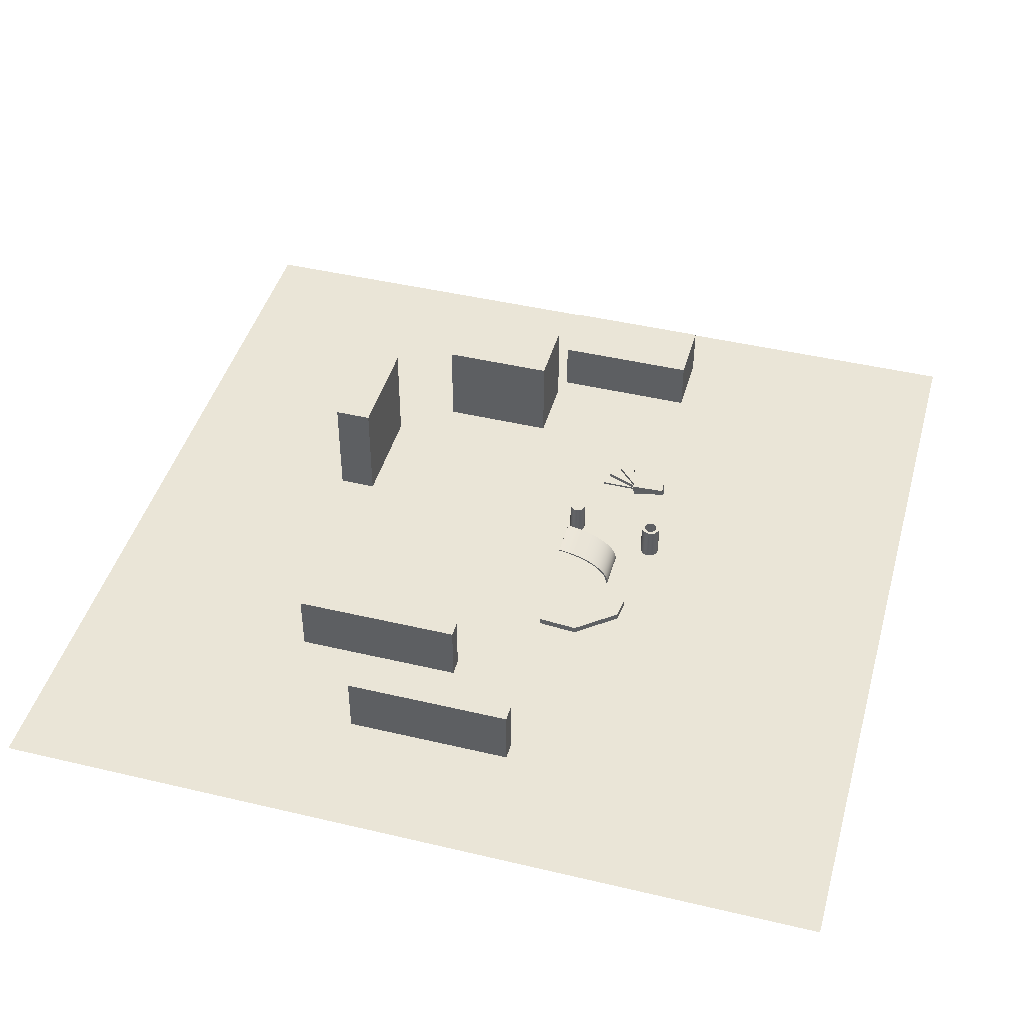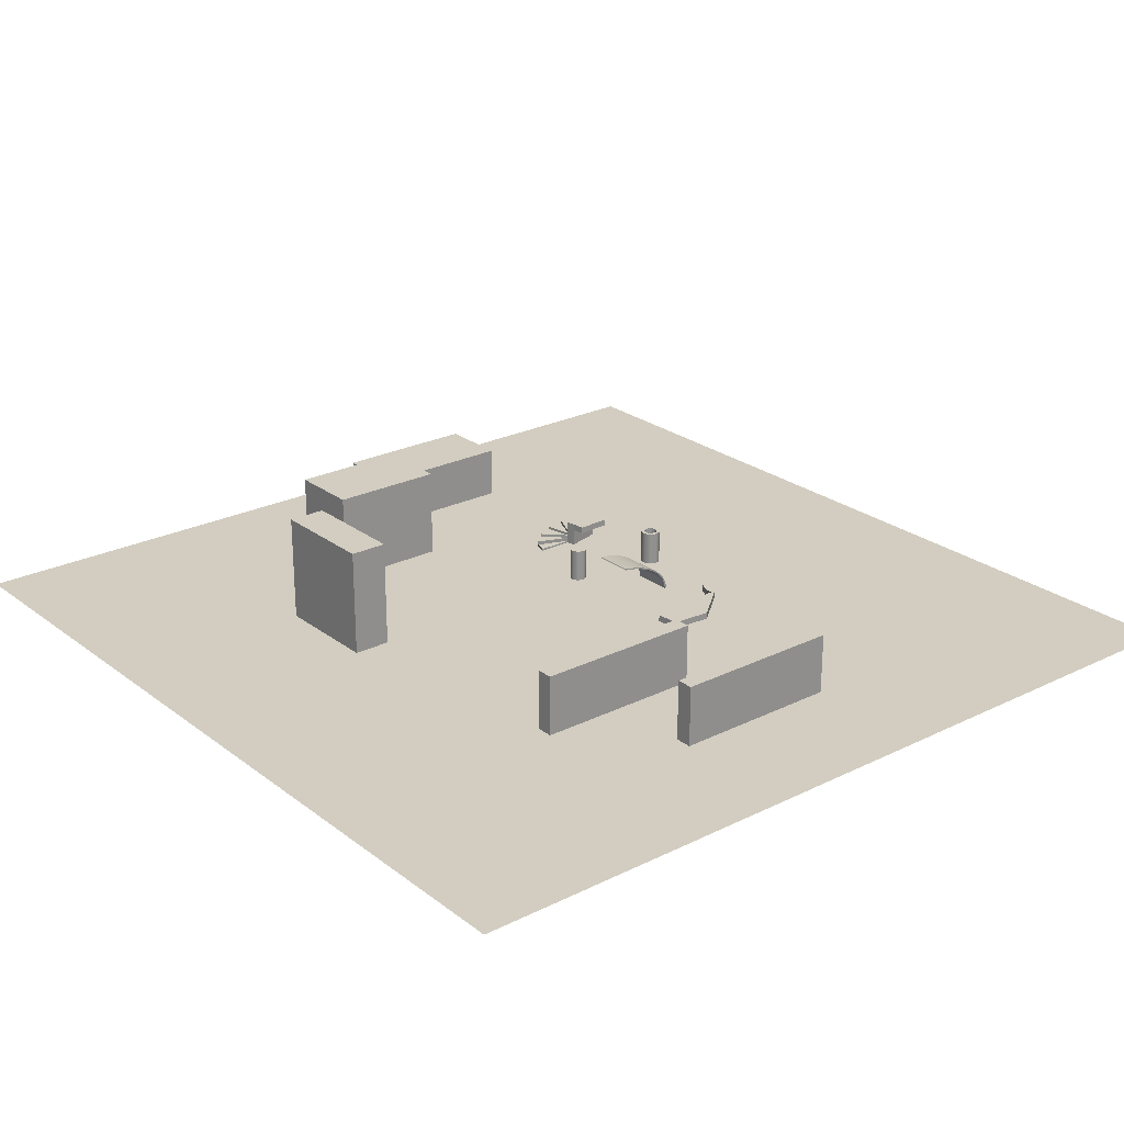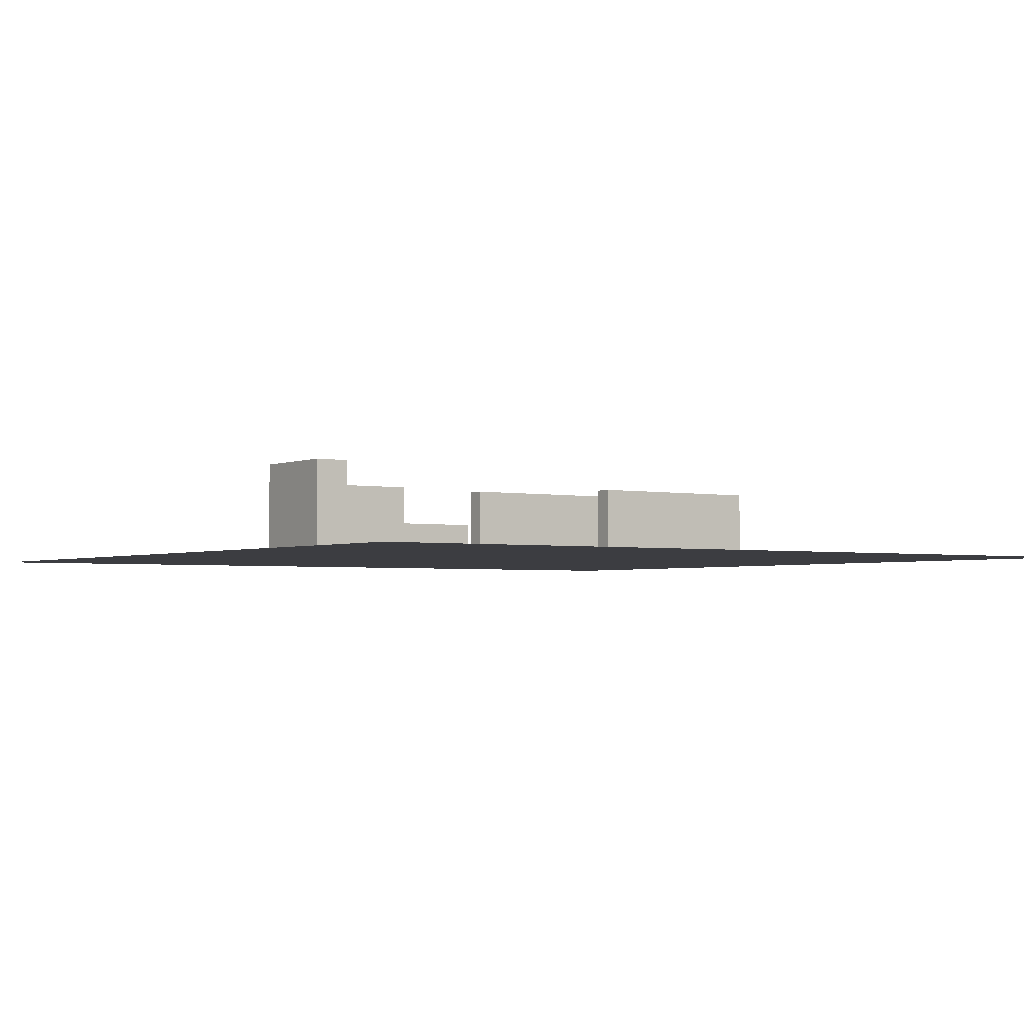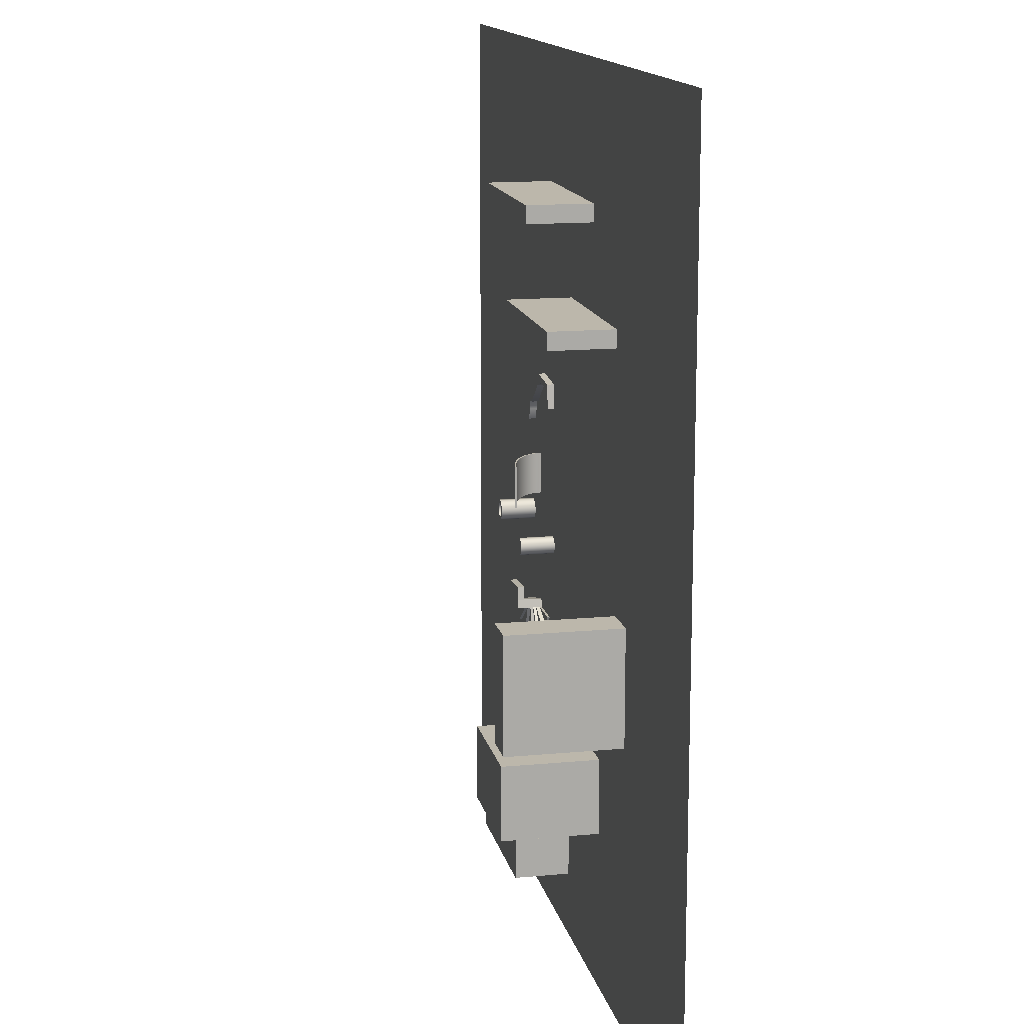
<metadata>
{"format":"obj","ext":"obj","renderer":"f3d","projection":"perspective","resolution":1024,"background":"white","views":[{"elev":44.3,"azim":15.5,"up":"+Y"},{"elev":24.4,"azim":-39.1,"up":"+Y"},{"elev":-2.8,"azim":-34.7,"up":"+Y"},{"elev":14.3,"azim":-101.8,"up":"+Z"}]}
</metadata>
<code>
o Room2
g Cylinder
v -5.064 0.0001001 1.007
v -5.064 2.486 1.007
v -5.026 0.0001001 1.221
v -5.026 2.486 1.221
v -4.917 0.0001001 1.409
v -4.917 2.486 1.409
v -4.751 0.0001001 1.548
v -4.751 2.486 1.548
v -4.547 0.0001001 1.622
v -4.547 2.486 1.622
v -4.33 0.0001001 1.622
v -4.33 2.486 1.622
v -4.126 0.0001001 1.548
v -4.126 2.486 1.548
v -3.96 0.0001001 1.409
v -3.96 2.486 1.409
v -3.851 0.0001001 1.221
v -3.851 2.486 1.221
v -3.814 0.0001001 1.007
v -3.814 2.486 1.007
v -3.851 0.0001001 0.7932
v -3.851 2.486 0.7932
v -3.96 0.0001001 0.6052
v -3.96 2.486 0.6052
v -4.126 0.0001001 0.4657
v -4.126 2.486 0.4657
v -4.33 0.0001001 0.3914
v -4.33 2.486 0.3914
v -4.547 0.0001001 0.3914
v -4.547 2.486 0.3914
v -4.751 0.0001001 0.4657
v -4.751 2.486 0.4657
v -4.917 0.0001001 0.6052
v -4.917 2.486 0.6052
v -5.026 0.0001001 0.7932
v -5.026 2.486 0.7932
v -4.439 0.0001001 1.007
v -4.439 2.486 1.007
f 1 37 3
f 3 37 5
f 5 37 7
f 7 37 9
f 9 37 11
f 11 37 13
f 13 37 15
f 15 37 17
f 17 37 19
f 19 37 21
f 21 37 23
f 23 37 25
f 25 37 27
f 27 37 29
f 29 37 31
f 31 37 33
f 33 37 35
f 35 37 1
f 4 38 2
f 6 38 4
f 8 38 6
f 10 38 8
f 12 38 10
f 14 38 12
f 16 38 14
f 18 38 16
f 20 38 18
f 22 38 20
f 24 38 22
f 26 38 24
f 28 38 26
f 30 38 28
f 32 38 30
f 34 38 32
f 36 38 34
f 2 38 36
f 4 2 1
f 1 3 4
f 6 4 3
f 3 5 6
f 8 6 5
f 5 7 8
f 10 8 7
f 7 9 10
f 12 10 9
f 9 11 12
f 14 12 11
f 11 13 14
f 16 14 13
f 13 15 16
f 18 16 15
f 15 17 18
f 20 18 17
f 17 19 20
f 22 20 19
f 19 21 22
f 24 22 21
f 21 23 24
f 26 24 23
f 23 25 26
f 28 26 25
f 25 27 28
f 30 28 27
f 27 29 30
f 32 30 29
f 29 31 32
f 34 32 31
f 31 33 34
f 36 34 33
f 33 35 36
f 2 36 35
f 35 1 2
g Arch
v -0.3231 0.0001001 6.966
v -0.4512 0.0001001 6.966
v -0.3231 0.0001001 3.966
v -0.4512 0.0001001 3.966
v -0.3276 0.1185 3.966
v -0.3276 0.1185 6.966
v -0.4556 0.1143 3.966
v -0.4556 0.1143 6.966
v -0.3411 0.2366 3.966
v -0.3411 0.2366 6.966
v -0.4689 0.2283 3.966
v -0.4689 0.2283 6.966
v -0.3637 0.3544 3.966
v -0.3637 0.3544 6.966
v -0.4909 0.3419 3.966
v -0.4909 0.3419 6.966
v -0.3952 0.4716 3.966
v -0.3952 0.4716 6.966
v -0.5216 0.455 3.966
v -0.5216 0.455 6.966
v -0.4356 0.588 3.966
v -0.4356 0.588 6.966
v -0.5611 0.5673 3.966
v -0.5611 0.5673 6.966
v -0.4849 0.7035 3.966
v -0.4849 0.7035 6.966
v -0.6092 0.6786 3.966
v -0.6092 0.6786 6.966
v -0.5429 0.8177 3.966
v -0.5429 0.8177 6.966
v -0.6659 0.7889 3.966
v -0.6659 0.7889 6.966
v -0.6096 0.9307 3.966
v -0.6096 0.9307 6.966
v -0.731 0.8978 3.966
v -0.731 0.8978 6.966
v -0.6848 1.042 3.966
v -0.6848 1.042 6.966
v -0.8045 1.005 3.966
v -0.8045 1.005 6.966
v -0.7685 1.152 3.966
v -0.7685 1.152 6.966
v -0.8862 1.111 3.966
v -0.8862 1.111 6.966
v -0.8605 1.259 3.966
v -0.8605 1.259 6.966
v -0.976 1.215 3.966
v -0.976 1.215 6.966
v -0.9606 1.365 3.966
v -0.9606 1.365 6.966
v -1.074 1.317 3.966
v -1.074 1.317 6.966
v -1.069 1.468 3.966
v -1.069 1.468 6.966
v -1.179 1.417 3.966
v -1.179 1.417 6.966
v -1.185 1.569 3.966
v -1.185 1.569 6.966
v -1.292 1.514 3.966
v -1.292 1.514 6.966
v -1.308 1.668 3.966
v -1.308 1.668 6.966
v -1.413 1.609 3.966
v -1.413 1.609 6.966
v -1.439 1.763 3.966
v -1.439 1.763 6.966
v -1.541 1.701 3.966
v -1.541 1.701 6.966
v -1.577 1.856 3.966
v -1.577 1.856 6.966
v -1.676 1.79 3.966
v -1.676 1.79 6.966
v -1.722 1.946 3.966
v -1.722 1.946 6.966
v -1.817 1.877 3.966
v -1.817 1.877 6.966
v -1.874 2.032 3.966
v -1.874 2.032 6.966
v -1.965 1.96 3.966
v -1.965 1.96 6.966
v -2.032 2.115 3.966
v -2.032 2.115 6.966
v -2.12 2.04 3.966
v -2.12 2.04 6.966
v -2.196 2.194 3.966
v -2.196 2.194 6.966
v -2.28 2.117 3.966
v -2.28 2.117 6.966
v -2.367 2.27 3.966
v -2.367 2.27 6.966
v -2.447 2.19 3.966
v -2.447 2.19 6.966
v -2.543 2.342 3.966
v -2.543 2.342 6.966
v -2.618 2.26 3.966
v -2.618 2.26 6.966
v -2.724 2.41 3.966
v -2.724 2.41 6.966
v -2.796 2.325 3.966
v -2.796 2.325 6.966
v -2.91 2.475 3.966
v -2.91 2.475 6.966
v -2.977 2.387 3.966
v -2.977 2.387 6.966
v -3.101 2.535 3.966
v -3.101 2.535 6.966
v -3.164 2.445 3.966
v -3.164 2.445 6.966
v -3.297 2.591 3.966
v -3.297 2.591 6.966
v -3.355 2.499 3.966
v -3.355 2.499 6.966
v -3.496 2.642 3.966
v -3.496 2.642 6.966
v -3.55 2.549 3.966
v -3.55 2.549 6.966
v -3.7 2.689 3.966
v -3.7 2.689 6.966
v -3.749 2.595 3.966
v -3.749 2.595 6.966
v -3.907 2.732 3.966
v -3.907 2.732 6.966
v -3.95 2.636 3.966
v -3.95 2.636 6.966
v -4.117 2.77 3.966
v -4.117 2.77 6.966
v -4.155 2.673 3.966
v -4.155 2.673 6.966
v -4.329 2.804 3.966
v -4.329 2.804 6.966
v -4.363 2.705 3.966
v -4.363 2.705 6.966
v -4.544 2.833 3.966
v -4.544 2.833 6.966
v -4.573 2.733 3.966
v -4.573 2.733 6.966
f 39 40 42 41
f 41 43 44 39
f 45 42 40 46
f 43 47 48 44
f 49 45 46 50
f 47 51 52 48
f 53 49 50 54
f 51 55 56 52
f 57 53 54 58
f 55 59 60 56
f 61 57 58 62
f 59 63 64 60
f 65 61 62 66
f 63 67 68 64
f 69 65 66 70
f 67 71 72 68
f 73 69 70 74
f 71 75 76 72
f 77 73 74 78
f 75 79 80 76
f 81 77 78 82
f 79 83 84 80
f 85 81 82 86
f 83 87 88 84
f 89 85 86 90
f 87 91 92 88
f 93 89 90 94
f 91 95 96 92
f 97 93 94 98
f 95 99 100 96
f 101 97 98 102
f 99 103 104 100
f 105 101 102 106
f 103 107 108 104
f 109 105 106 110
f 107 111 112 108
f 113 109 110 114
f 111 115 116 112
f 117 113 114 118
f 115 119 120 116
f 121 117 118 122
f 119 123 124 120
f 125 121 122 126
f 123 127 128 124
f 129 125 126 130
f 127 131 132 128
f 133 129 130 134
f 131 135 136 132
f 137 133 134 138
f 135 139 140 136
f 141 137 138 142
f 139 143 144 140
f 145 141 142 146
f 143 147 148 144
f 149 145 146 150
f 147 151 152 148
f 153 149 150 154
f 151 155 156 152
f 157 153 154 158
f 155 159 160 156
f 161 157 158 162
f 159 163 164 160
f 165 161 162 166
f 163 167 168 164
f 169 165 166 170
f 167 171 172 168
f 173 169 170 174
f 174 172 171 173
f 39 44 46 40
f 43 41 42 45
f 44 48 50 46
f 47 43 45 49
f 48 52 54 50
f 51 47 49 53
f 52 56 58 54
f 55 51 53 57
f 56 60 62 58
f 59 55 57 61
f 60 64 66 62
f 63 59 61 65
f 64 68 70 66
f 67 63 65 69
f 68 72 74 70
f 71 67 69 73
f 72 76 78 74
f 75 71 73 77
f 76 80 82 78
f 79 75 77 81
f 80 84 86 82
f 83 79 81 85
f 84 88 90 86
f 87 83 85 89
f 88 92 94 90
f 91 87 89 93
f 92 96 98 94
f 95 91 93 97
f 96 100 102 98
f 99 95 97 101
f 100 104 106 102
f 103 99 101 105
f 104 108 110 106
f 107 103 105 109
f 108 112 114 110
f 111 107 109 113
f 112 116 118 114
f 115 111 113 117
f 116 120 122 118
f 119 115 117 121
f 120 124 126 122
f 123 119 121 125
f 124 128 130 126
f 127 123 125 129
f 128 132 134 130
f 131 127 129 133
f 132 136 138 134
f 135 131 133 137
f 136 140 142 138
f 139 135 137 141
f 140 144 146 142
f 143 139 141 145
f 144 148 150 146
f 147 143 145 149
f 148 152 154 150
f 151 147 149 153
f 152 156 158 154
f 155 151 153 157
f 156 160 162 158
f 159 155 157 161
f 160 164 166 162
f 163 159 161 165
f 164 168 170 166
f 167 163 165 169
f 168 172 174 170
f 171 167 169 173
g Pipe
v 1.532 9.966e-05 2.458
v 1.458 9.966e-05 2.132
v 1.532 2.587 2.458
v 1.458 2.587 2.132
v 1.708 9.966e-05 2.132
v 1.757 9.966e-05 2.349
v 1.708 2.587 2.132
v 1.757 2.587 2.349
v 1.74 9.966e-05 2.719
v 1.74 2.587 2.719
v 1.896 9.966e-05 2.523
v 1.896 2.587 2.523
v 2.041 9.966e-05 2.864
v 2.041 2.587 2.864
v 2.096 9.966e-05 2.62
v 2.096 2.587 2.62
v 2.375 9.966e-05 2.864
v 2.375 2.587 2.864
v 2.319 9.966e-05 2.62
v 2.319 2.587 2.62
v 2.675 9.966e-05 2.719
v 2.675 2.587 2.719
v 2.519 9.966e-05 2.523
v 2.519 2.587 2.523
v 2.883 9.966e-05 2.458
v 2.883 2.587 2.458
v 2.658 9.966e-05 2.349
v 2.658 2.587 2.349
v 2.958 9.966e-05 2.132
v 2.958 2.587 2.132
v 2.708 9.966e-05 2.132
v 2.708 2.587 2.132
v 2.883 9.966e-05 1.807
v 2.883 2.587 1.807
v 2.658 9.966e-05 1.915
v 2.658 2.587 1.915
v 2.675 9.966e-05 1.546
v 2.675 2.587 1.546
v 2.519 9.966e-05 1.742
v 2.519 2.587 1.742
v 2.375 9.966e-05 1.401
v 2.375 2.587 1.401
v 2.319 9.966e-05 1.645
v 2.319 2.587 1.645
v 2.041 9.966e-05 1.401
v 2.041 2.587 1.401
v 2.096 9.966e-05 1.645
v 2.096 2.587 1.645
v 1.74 9.966e-05 1.546
v 1.74 2.587 1.546
v 1.896 9.966e-05 1.742
v 1.896 2.587 1.742
v 1.532 9.966e-05 1.807
v 1.532 2.587 1.807
v 1.757 9.966e-05 1.915
v 1.757 2.587 1.915
f 177 178 176 175
f 181 182 180 179
f 184 177 175 183
f 182 186 185 180
f 188 184 183 187
f 186 190 189 185
f 192 188 187 191
f 190 194 193 189
f 196 192 191 195
f 194 198 197 193
f 200 196 195 199
f 198 202 201 197
f 204 200 199 203
f 202 206 205 201
f 208 204 203 207
f 206 210 209 205
f 212 208 207 211
f 210 214 213 209
f 216 212 211 215
f 214 218 217 213
f 220 216 215 219
f 218 222 221 217
f 224 220 219 223
f 222 226 225 221
f 228 224 223 227
f 226 230 229 225
f 178 228 227 176
f 230 181 179 229
f 179 180 175 176
f 182 181 178 177
f 180 185 183 175
f 186 182 177 184
f 185 189 187 183
f 190 186 184 188
f 189 193 191 187
f 194 190 188 192
f 193 197 195 191
f 198 194 192 196
f 197 201 199 195
f 202 198 196 200
f 201 205 203 199
f 206 202 200 204
f 205 209 207 203
f 210 206 204 208
f 209 213 211 207
f 214 210 208 212
f 213 217 215 211
f 218 214 212 216
f 217 221 219 215
f 222 218 216 220
f 221 225 223 219
f 226 222 220 224
f 225 229 227 223
f 230 226 224 228
f 229 179 176 227
f 181 230 228 178
g Stairs(Clone)
v -0.7667 9.966e-05 -4.788
v -3.458 9.966e-05 -4.788
v -0.7667 0.1583 -4.788
v -3.458 0.1583 -4.788
v -3.164 0.1583 -5.708
v -0.7667 0.4344 -4.788
v -3.164 0.4344 -5.708
v -2.348 0.4344 -6.427
v -0.7667 0.6516 -4.788
v -2.348 0.6516 -6.427
v -1.188 0.6516 -6.788
v -0.7667 0.8687 -4.788
v -1.188 0.8687 -6.788
v 0.06485 0.8687 -6.714
v -0.7667 1.086 -4.788
v 0.06485 1.086 -6.714
v 1.136 1.086 -6.22
v -0.7667 1.303 -4.788
v 1.136 1.303 -6.22
v 1.792 1.303 -5.414
v -3.164 9.966e-05 -5.708
v -2.348 9.966e-05 -6.427
v -1.188 9.966e-05 -6.788
v 0.06485 9.966e-05 -6.714
v 1.136 9.966e-05 -6.22
v 1.792 9.966e-05 -5.414
v -0.6479 9.966e-05 -4.167
v 1.911 9.966e-05 -4.793
v -0.6479 1.303 -4.167
v 1.911 1.303 -4.793
v 1.792 1.803 -5.414
v -0.7667 1.803 -4.788
v 1.911 1.803 -4.793
v -0.6479 1.803 -4.167
v -0.5292 1.303 -3.214
v 2.03 1.303 -3.34
v -0.5292 1.803 -3.214
v 2.03 1.803 -3.34
f 235 234 233
f 238 237 236
f 241 240 239
f 244 243 242
f 247 246 245
f 250 249 248
f 237 238 235
f 240 241 238
f 243 244 241
f 246 247 244
f 249 250 247
f 234 232 231
f 231 233 234
f 237 235 233
f 233 236 237
f 240 238 236
f 236 239 240
f 243 241 239
f 239 242 243
f 246 244 242
f 242 245 246
f 249 247 245
f 245 248 249
f 235 251 232
f 232 234 235
f 238 252 251
f 251 235 238
f 241 253 252
f 252 238 241
f 244 254 253
f 253 241 244
f 247 255 254
f 254 244 247
f 250 256 255
f 255 247 250
f 259 257 258
f 258 260 259
f 250 260 258
f 258 256 250
f 262 264 263
f 263 261 262
f 256 258 257
f 257 231 256
f 231 257 259
f 259 248 231
f 248 262 261
f 261 250 248
f 250 261 263
f 263 260 250
f 259 264 262
f 262 248 259
f 266 268 267
f 267 265 266
f 260 266 265
f 265 259 260
f 259 265 267
f 267 264 259
f 263 268 266
f 266 260 263
f 264 267 268
f 268 263 264
g PolyShape
v 1.599 0.5001 9.155
v 1.428 0.5001 10.73
v -1.603 0.5001 13.17
v -4.593 0.5001 12.95
v -4.775 0.5001 11.21
v -4.076 0.5001 11.73
v -3.755 0.5001 12.59
v -2.344 0.5001 12.61
v -1.327 0.5001 12.24
v 0.6504 0.5001 10.64
v 1.14 0.5001 10.62
v 1.167 0.5001 9.992
v -1.327 0.0001001 12.24
v 0.6504 0.0001001 10.64
v 1.14 0.0001001 10.62
v -4.775 0.0001001 11.21
v -4.076 0.0001001 11.73
v -4.593 0.0001001 12.95
v -3.755 0.0001001 12.59
v -1.603 0.0001001 13.17
v -2.344 0.0001001 12.61
v 1.428 0.0001001 10.73
v 1.167 9.99e-05 9.992
v 1.599 0.0001001 9.155
f 279 278 277
f 272 274 273
f 275 274 272
f 271 275 272
f 271 276 275
f 271 277 276
f 279 277 271
f 270 279 271
f 279 270 280
f 270 269 280
f 291 292 290
f 291 290 283
f 288 283 290
f 288 281 283
f 289 281 288
f 287 289 288
f 286 287 288
f 286 285 287
f 284 285 286
f 281 282 283
f 278 282 281
f 281 277 278
f 279 283 282
f 282 278 279
f 274 285 284
f 284 273 274
f 273 284 286
f 286 272 273
f 275 287 285
f 285 274 275
f 272 286 288
f 288 271 272
f 276 289 287
f 287 275 276
f 277 281 289
f 289 276 277
f 271 288 290
f 290 270 271
f 280 291 283
f 283 279 280
f 269 292 291
f 291 280 269
f 270 290 292
f 292 269 270
g Plane
v 22.75 0.0001001 -27.12
v 22.75 0.0001001 4.875
v -9.25 0.0001001 -27.12
v -9.25 0.0001001 4.875
v 22.75 0.0001001 36.88
v -9.25 0.0001001 36.88
v -41.25 0.0001001 -27.12
v -41.25 0.0001001 4.875
v -41.25 0.0001001 36.88
f 295 296 294 293
f 296 298 297 294
f 299 300 296 295
f 300 301 298 296
g Cube
v -9.949 0.0001001 20.11
v -22.7 0.0001001 20.11
v -9.949 4.587 20.11
v -22.7 4.587 20.11
v -22.7 0.0001001 18.86
v -22.7 4.587 18.86
v -9.949 0.0001001 18.86
v -9.949 4.587 18.86
f 304 305 303 302
f 305 307 306 303
f 307 309 308 306
f 309 304 302 308
f 309 307 305 304
f 302 303 306 308
g Cube (1)
v -3.46 0.0001001 27.37
v -16.21 0.0001001 27.37
v -3.46 4.587 27.37
v -16.21 4.587 27.37
v -16.21 0.0001001 26.12
v -16.21 4.587 26.12
v -3.46 0.0001001 26.12
v -3.46 4.587 26.12
f 312 313 311 310
f 313 315 314 311
f 315 317 316 314
f 317 312 310 316
f 317 315 313 312
f 310 311 314 316
g Cube (2)
v 0.8432 0.0001001 -17.19
v -10.05 0.0001001 -17.19
v 0.8432 3.953 -17.19
v -10.05 3.953 -17.19
v -10.05 0.0001001 -22.43
v -10.05 3.953 -22.43
v 0.8432 0.0001001 -22.43
v 0.8432 3.953 -22.43
f 320 321 319 318
f 321 323 322 319
f 323 325 324 322
f 325 320 318 324
f 325 323 321 320
f 318 319 322 324
g Cube (3)
v -10.53 0.0001001 -10.4
v -19.09 0.0001001 -10.4
v -10.53 6.852 -10.4
v -19.09 6.852 -10.4
v -19.09 0.0001001 -15.81
v -19.09 6.852 -15.81
v -10.53 0.0001001 -15.81
v -10.53 6.852 -15.81
f 328 329 327 326
f 329 331 330 327
f 331 333 332 330
f 333 328 326 332
f 333 331 329 328
f 326 327 330 332
g Cube (4)
v -23.1 0.0001011 1.04
v -25.91 0.0001011 1.04
v -23.1 8.1 1.04
v -25.91 8.1 1.04
v -25.91 0.0001011 -7.197
v -25.91 8.1 -7.197
v -23.1 0.0001011 -7.197
v -23.1 8.1 -7.197
f 336 337 335 334
f 337 339 338 335
f 339 341 340 338
f 341 336 334 340
f 341 339 337 336
f 334 335 338 340

</code>
